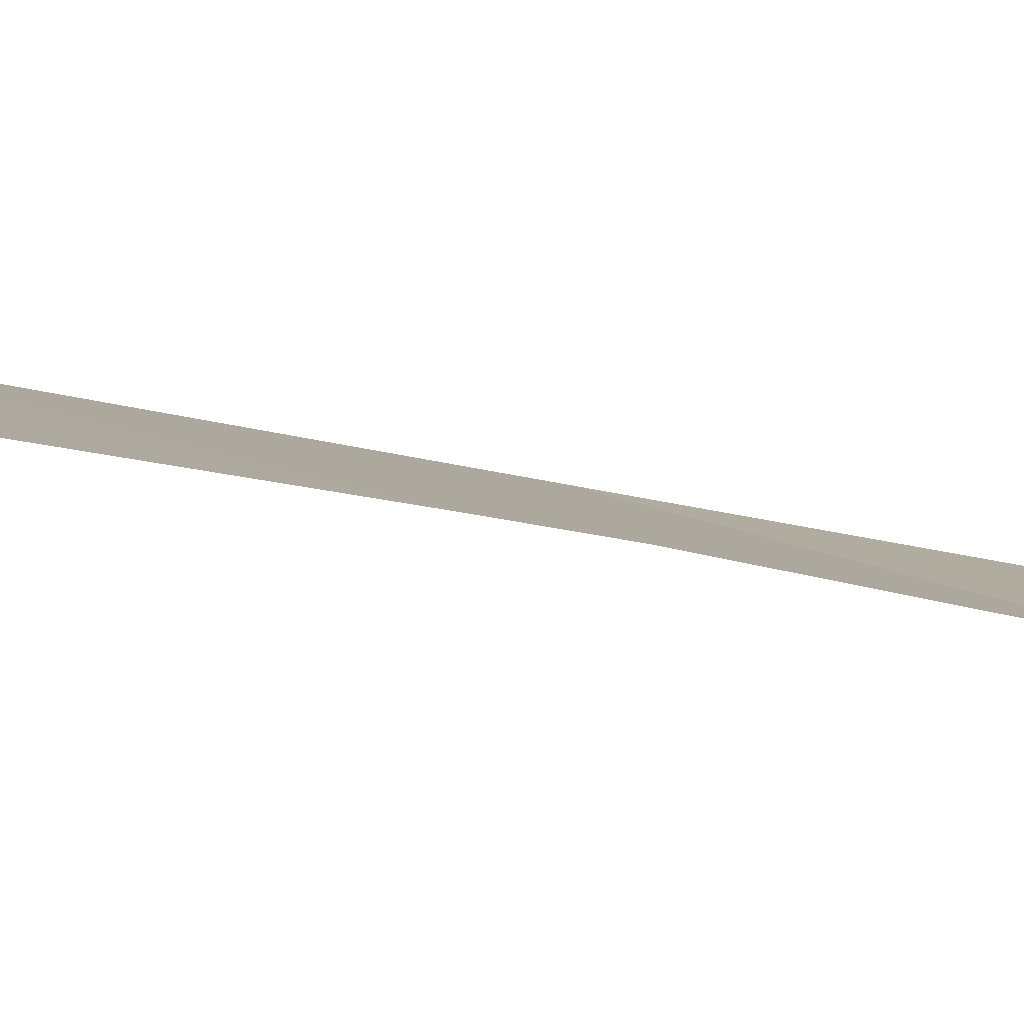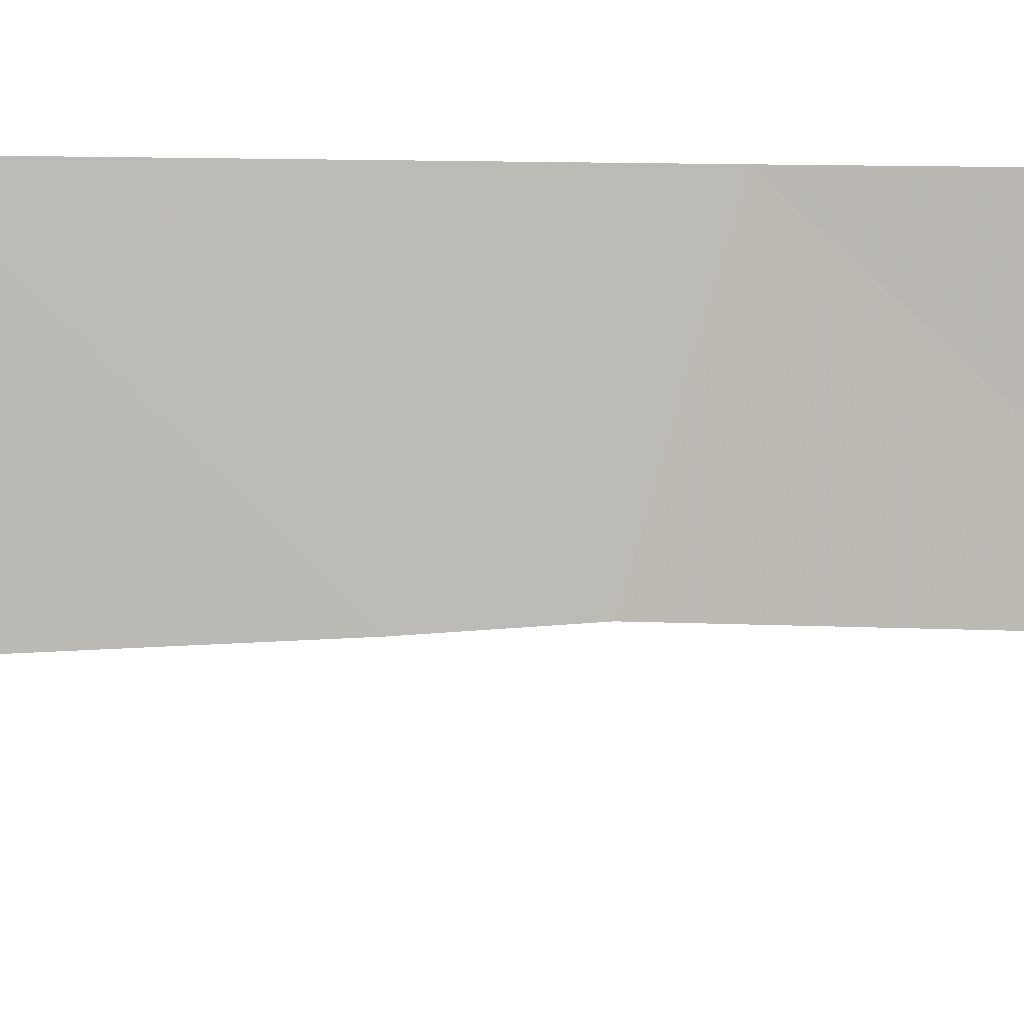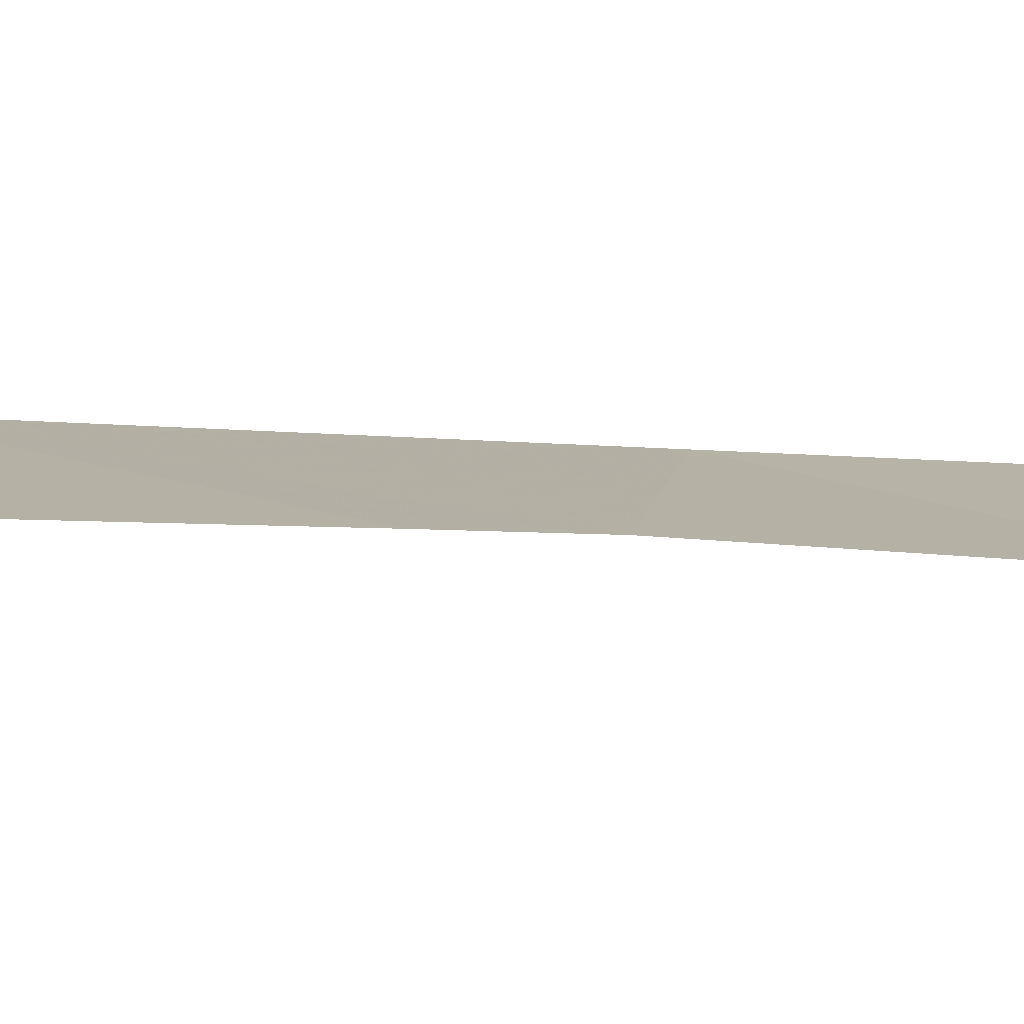
<metadata>
{"format":"obj","ext":"obj","renderer":"f3d","projection":"perspective","resolution":1024,"background":"white","views":[{"elev":-18.9,"azim":61.1,"up":"+Y"},{"elev":69.3,"azim":90.5,"up":"+Y"},{"elev":-15.6,"azim":80.7,"up":"+Y"}]}
</metadata>
<code>
v 79.1 30.72 -11.24
v 79.1 30.72 -13.39
v 79.01 30.72 16.33
v 79.07 30.72 0.002104
v 79.12 30.72 -32.96
v 79.11 30.72 -14.45
v 79.03 30.72 10.46
v 79.08 30.72 -6.012
v 78.97 30.72 30.14
v 79.04 30.72 7.929
v 79.08 30.72 -3.54
v 78.99 30.72 37.81
v 78.97 30.72 26.63
v 79.12 30.72 -30.54
v 78.96 30.72 32.49
v 79.07 30.72 -1.872
v 79.11 30.72 -16.34
v 79.03 30.72 12.84
v 78.98 30.72 36.01
v 78.98 30.72 34.23
v 79.88 30.17 27.36
v 79.05 30.72 3.542
v 78.99 30.72 20.31
v 78.99 30.72 21.63
v 79.09 30.72 -10.04
v 79.11 30.72 -18.24
v 79.02 30.72 14.31
v 79 30.72 18.51
v 79.11 30.72 -25.71
v 79.09 30.72 -7.91
v 79.12 30.72 -28.1
v 79.06 30.72 1.873
v 79.13 30.72 -35.62
v 79.11 30.72 -19.21
v 79.11 30.72 -21.86
v 78.97 30.72 28.46
v 79.05 30.72 5.355
v 78.98 30.72 24.17
v 79.11 30.72 -23.19
v 79.86 30.32 -12.57
v 79.85 30.33 -11.89
v 79.94 30.28 -14.04
v 79.94 30.28 -13.61
v 79.92 30.31 -7.473
v 80.02 30.27 -6.682
v 79.92 30.15 29.4
v 79.84 30.2 30.96
v 79.88 30.25 17.1
v 79.89 30.24 15.53
v 79.29 30.54 37.6
v 79.25 30.56 37.98
v 79.93 30.14 27.54
v 79.96 30.12 27.34
v 78.99 30.72 38.31
v 79.63 30.42 -32.7
v 79.58 30.45 -31.57
v 79.67 30.41 -30.77
v 79.86 30.18 31.34
v 80.08 30.08 32.77
v 79.99 30.13 25.61
v 80 30.13 25.82
v 80.11 30.14 23.94
v 79.98 30.23 -1.606
v 79.95 30.23 -3.403
v 80.01 30.18 11.37
v 79.97 30.2 11.77
v 80 30.1 34.68
v 79.88 30.17 35.25
v 79.79 30.22 36.49
v 79.6 30.44 -35.13
v 79.68 30.39 -33.63
v 79.94 30.23 -3.864
v 79.95 30.23 -3.584
v 79.85 30.25 20.73
v 79.85 30.24 21.03
v 79.96 30.29 -10.82
v 79.96 30.29 -10.25
v 80.24 30.12 4.104
v 80.12 30.17 2.63
v 80.35 30.11 6.058
v 80.27 30.11 4.571
v 79.83 30.31 -17.68
v 79.87 30.29 -16.95
v 79.78 30.34 -18.62
v 79.91 30.22 14.88
v 80 30.21 13.62
v 80.05 30.19 13.06
v 79.86 30.24 19
v 79.86 30.24 19.53
v 79.8 30.33 -9.232
v 79.82 30.33 -8.46
v 79.62 30.44 -30.18
v 79.6 30.44 -28.63
v 79.98 30.23 -1.137
v 80.04 30.21 -15.05
v 80.02 30.22 -15.95
v 79.97 30.26 0.2856
v 80 30.24 0.7868
v 80.07 30.2 2.239
v 79.7 30.4 -25.85
v 79.65 30.42 -26.51
v 79.72 30.38 -21.15
v 79.75 30.36 -20.06
v 79.77 30.35 -18.98
v 79.86 30.25 17.74
v 80.1 30.06 33.31
v 80.3 30.09 9.178
v 80.23 30.12 9.843
v 80.54 30.01 7.942
v 79.59 30.45 -27.96
v 79.14 30.72 -37.28
v 79.49 30.5 -36.35
v 79.95 30.14 28.93
v 79.98 30.21 21.97
v 80.33 30.13 6.765
v 79.95 30.14 26.85
v 80.06 30.17 22.8
v 79.67 30.4 -22.6
v 79.68 30.4 -22.11
v 79.74 30.38 -23.62
v 79.7 30.4 -25.05
v 79.73 30.4 -35.73
v 80.17 30.21 -5.563
f 1 2 40
f 1 40 41
f 2 6 42
f 2 42 43
f 8 30 44
f 8 44 45
f 9 46 47
f 3 49 48
f 12 50 51
f 21 53 52
f 12 51 54
f 14 5 55
f 14 55 56
f 14 56 57
f 15 58 59
f 13 38 60
f 13 60 61
f 38 62 60
f 16 64 63
f 18 7 65
f 18 65 66
f 19 20 67
f 19 67 68
f 19 68 69
f 5 33 70
f 5 70 71
f 5 71 55
f 15 9 47
f 15 47 58
f 11 8 72
f 11 72 73
f 24 23 74
f 24 74 75
f 25 1 76
f 25 76 77
f 22 79 78
f 37 81 80
f 17 26 82
f 17 82 83
f 26 84 82
f 3 27 85
f 3 85 49
f 27 86 85
f 27 18 87
f 27 87 86
f 23 28 88
f 23 88 89
f 25 77 90
f 30 91 44
f 31 14 92
f 31 92 93
f 4 16 63
f 4 63 94
f 16 11 73
f 16 73 64
f 12 19 69
f 12 69 50
f 6 95 42
f 6 17 96
f 6 96 95
f 17 83 96
f 32 4 97
f 32 97 98
f 32 98 99
f 22 32 99
f 22 99 79
f 29 101 100
f 34 35 102
f 34 102 103
f 26 34 104
f 26 104 84
f 28 3 48
f 28 48 105
f 20 15 59
f 20 59 106
f 7 10 107
f 7 107 108
f 10 109 107
f 7 108 65
f 20 106 67
f 31 93 110
f 33 111 112
f 29 31 110
f 29 110 101
f 14 57 92
f 30 25 90
f 30 90 91
f 36 13 21
f 36 21 52
f 36 52 113
f 24 75 114
f 37 22 78
f 37 78 81
f 9 36 113
f 9 113 46
f 10 37 80
f 10 80 115
f 21 13 61
f 21 61 116
f 23 89 74
f 38 24 114
f 38 114 117
f 38 117 62
f 21 116 53
f 35 39 118
f 35 118 119
f 39 120 118
f 39 29 121
f 39 121 120
f 1 41 76
f 2 43 40
f 18 66 87
f 33 112 122
f 34 103 104
f 28 105 88
f 4 94 97
f 35 119 102
f 10 115 109
f 29 100 121
f 33 122 70
f 8 123 72
f 8 45 123

</code>
